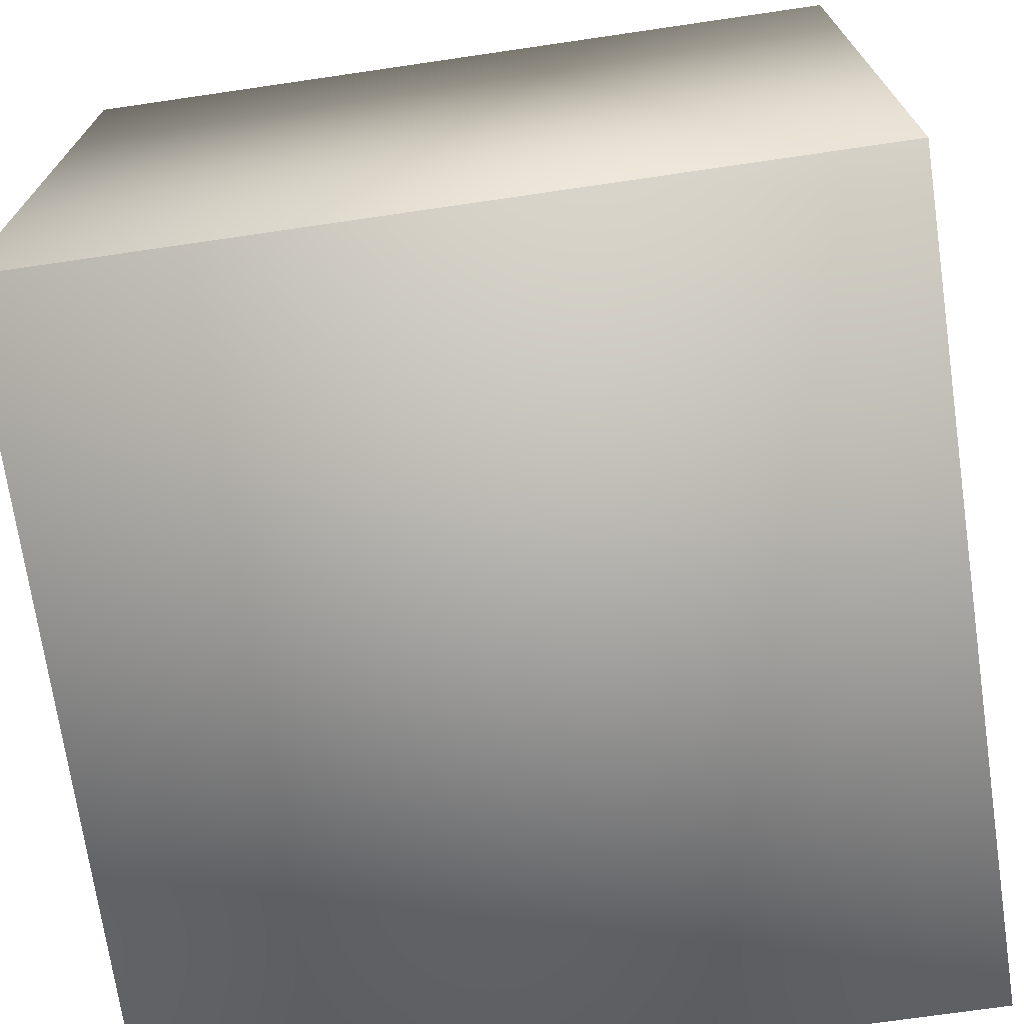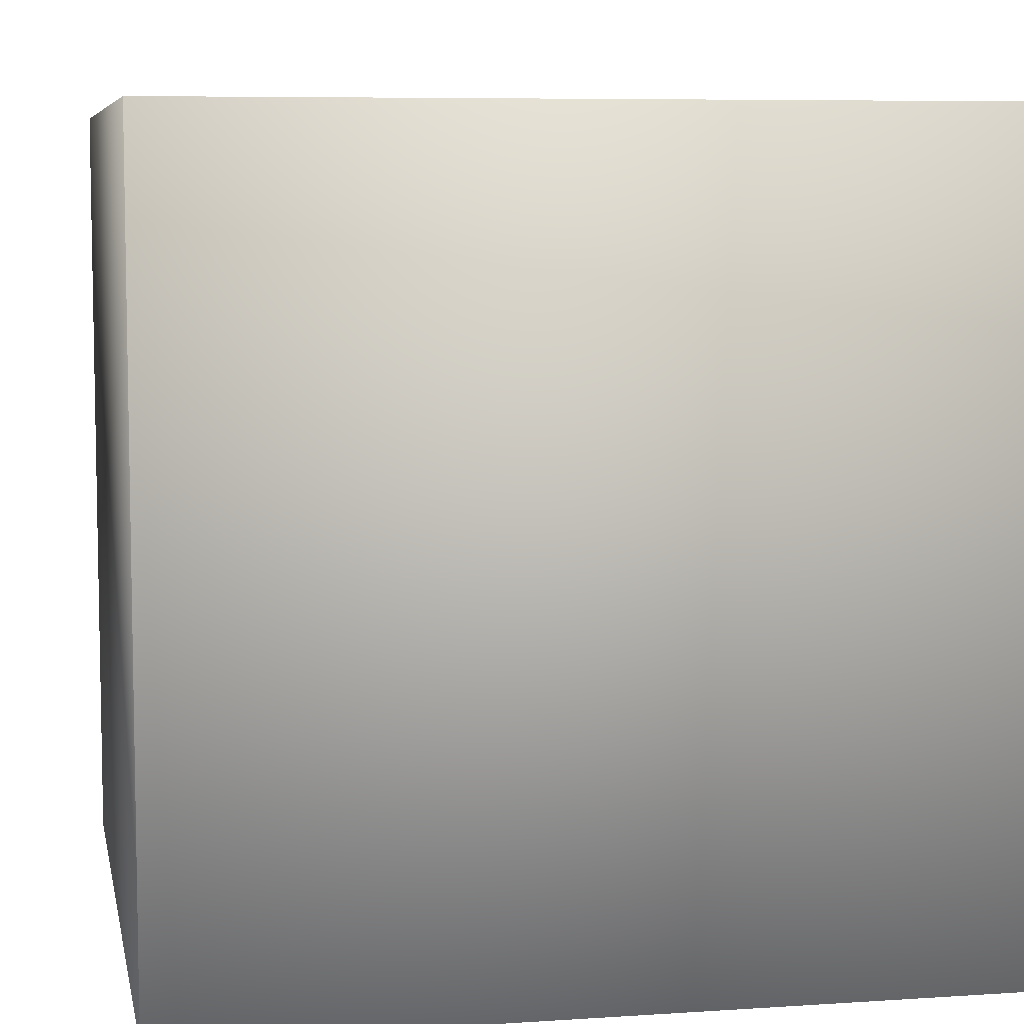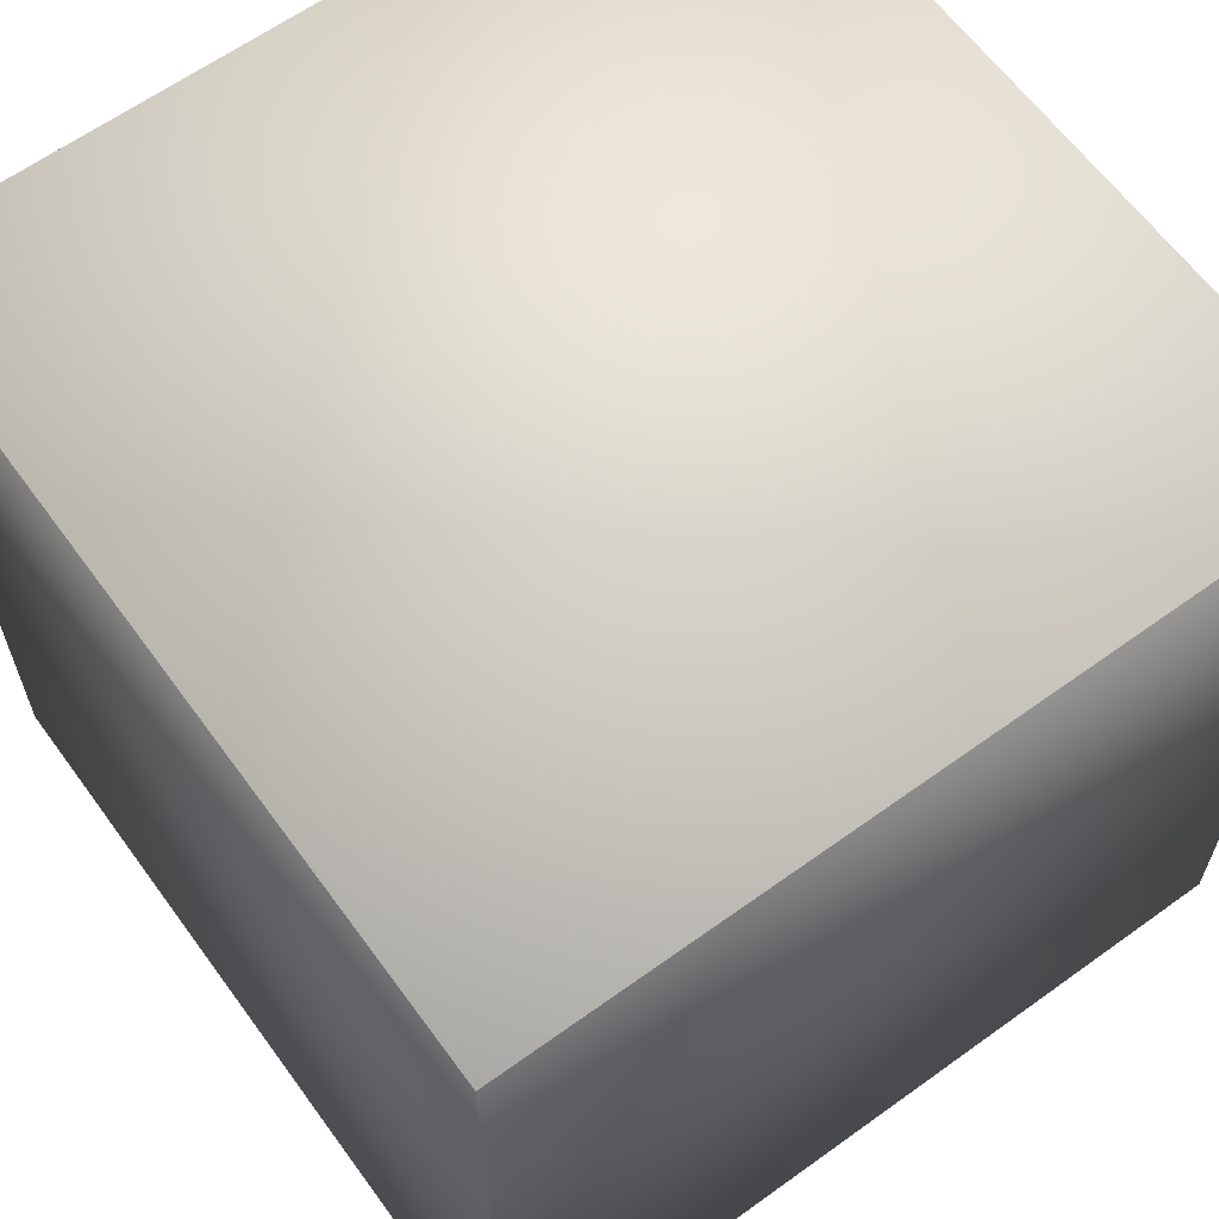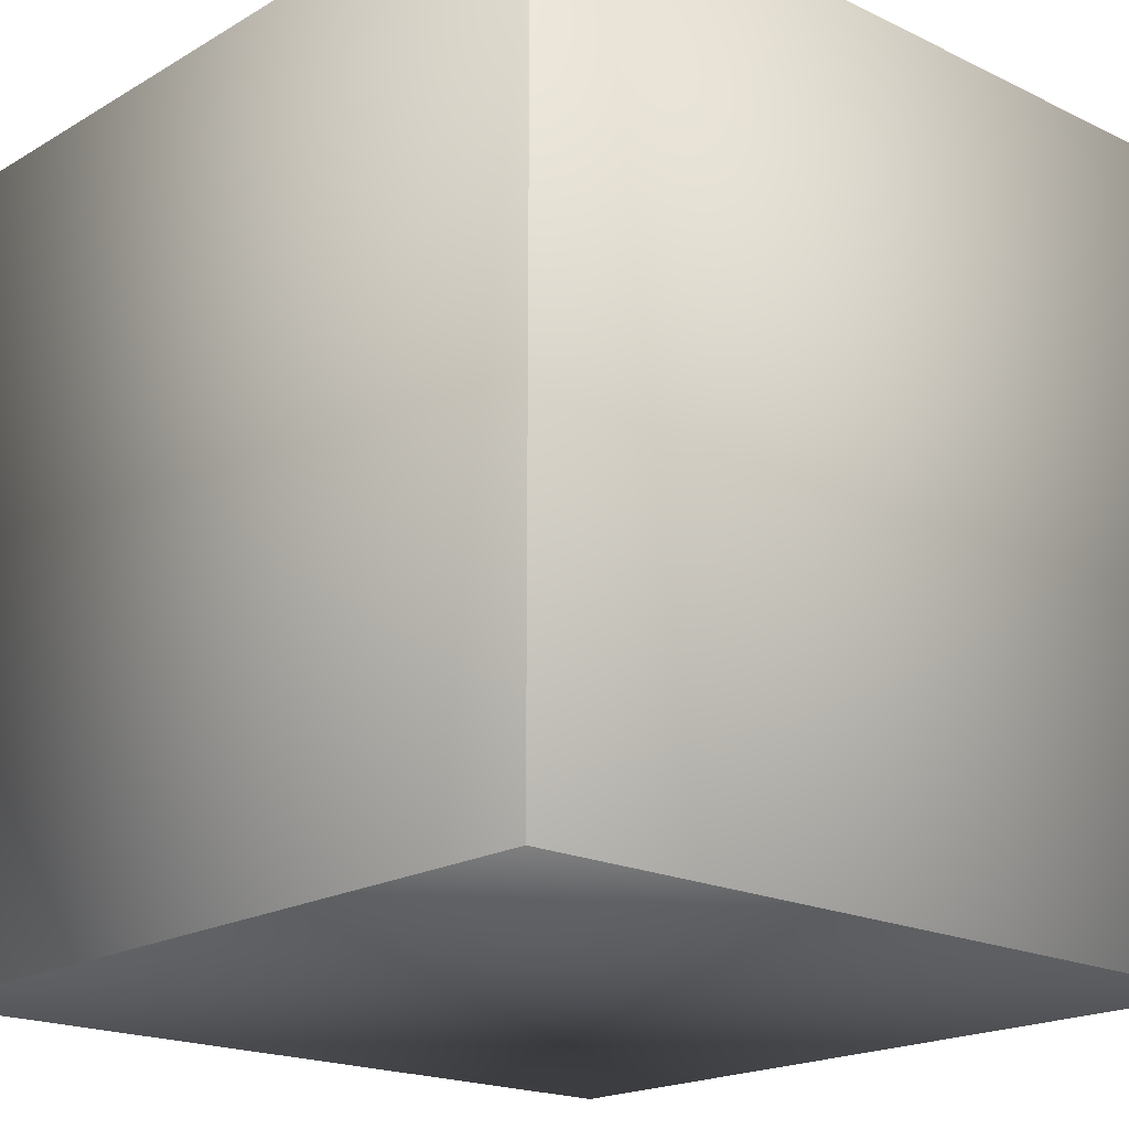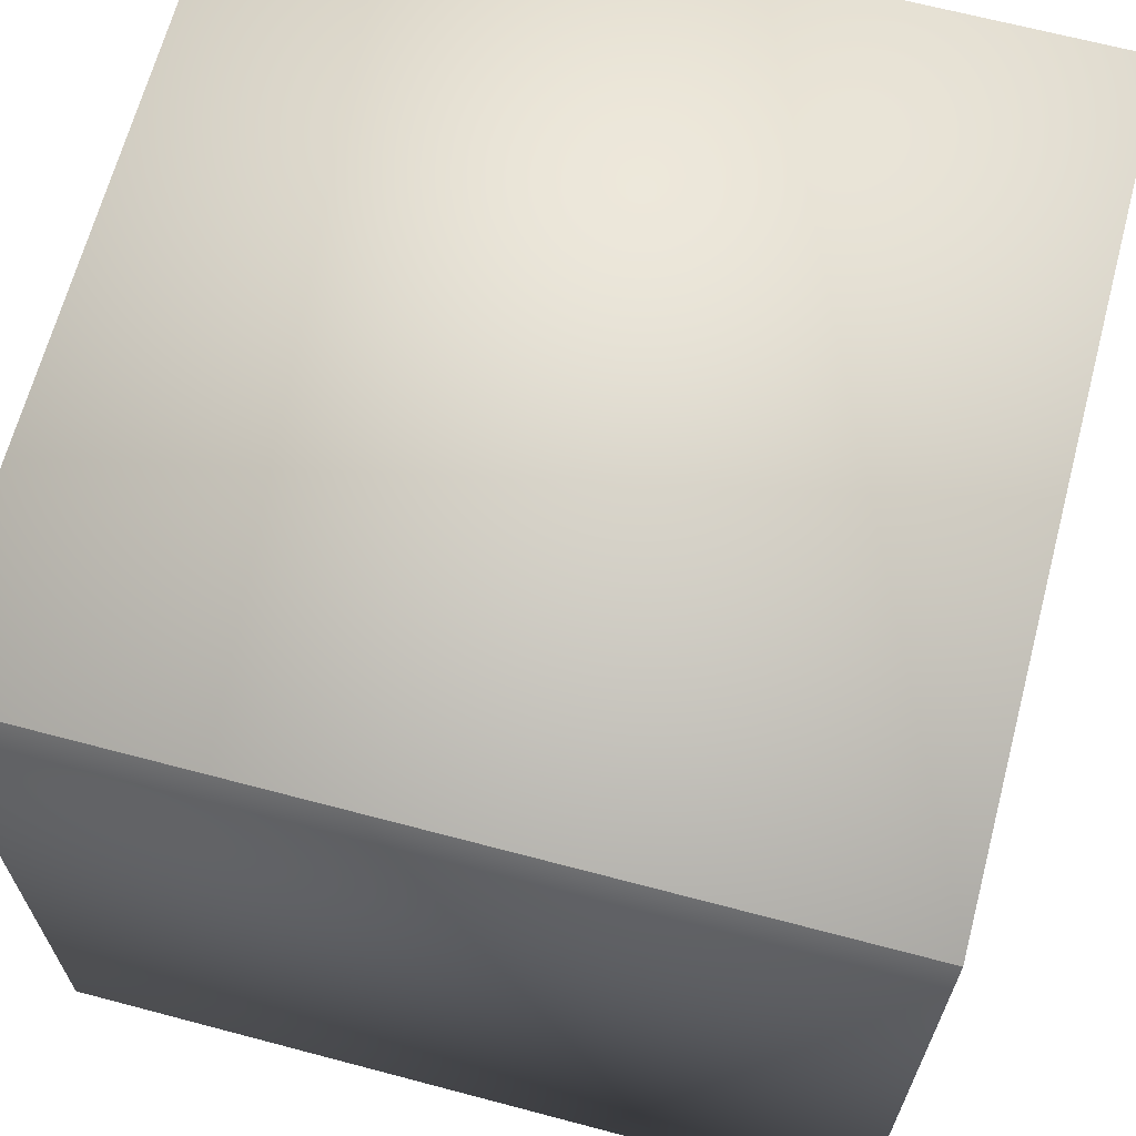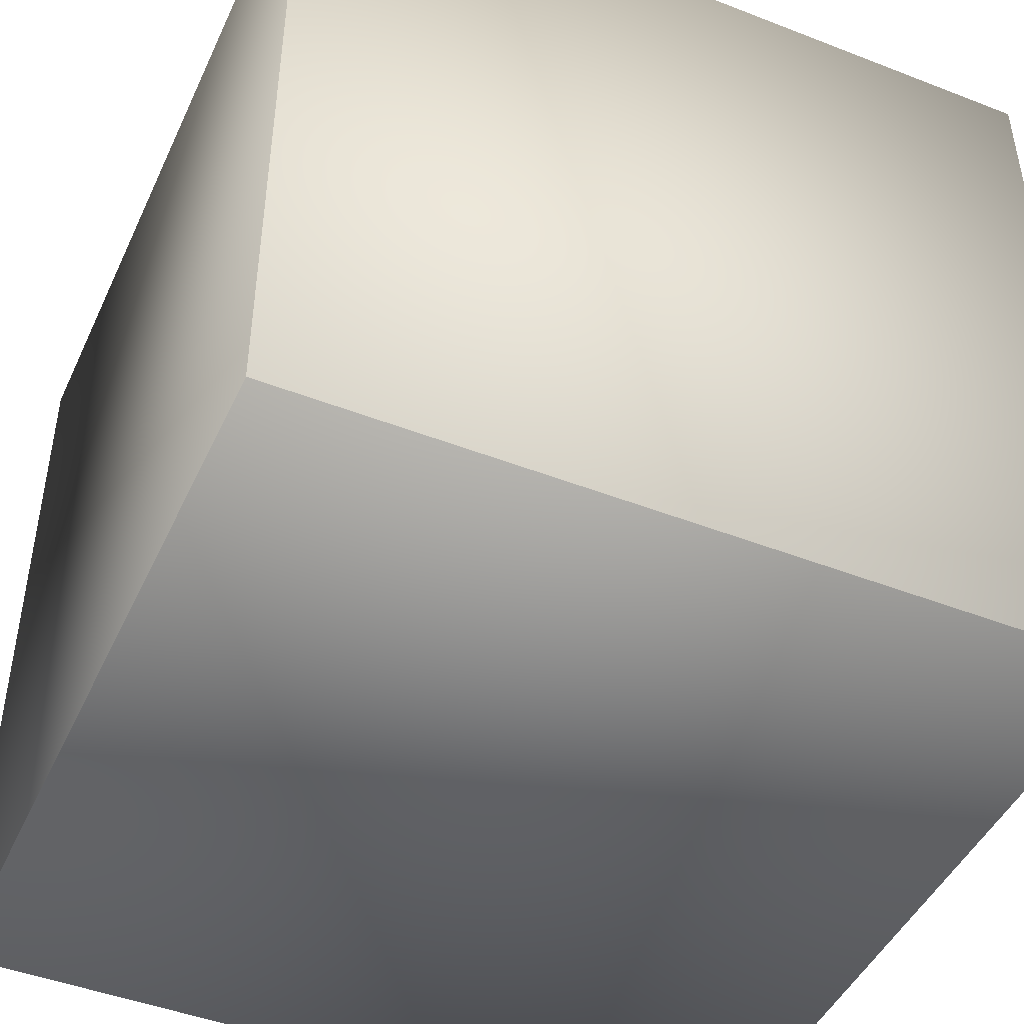
<metadata>
{"format":"obj","ext":"obj","renderer":"f3d","projection":"perspective","resolution":1024,"background":"white","views":[{"elev":-71.6,"azim":8.3,"up":"+Y"},{"elev":7.1,"azim":79.1,"up":"+Y"},{"elev":62.9,"azim":-36.1,"up":"+Z"},{"elev":-19.1,"azim":-132.3,"up":"+Z"},{"elev":66.2,"azim":-75.1,"up":"+Z"},{"elev":-46.1,"azim":156.0,"up":"+Z"}]}
</metadata>
<code>
o Cube.001
v 1 1 -1
v -1 1 -1
v -1 1 1
v 1 1 1
v 1 -1 1
v -1 -1 1
v -1 -1 -1
v 1 -1 -1
f 1 2 3 4
f 5 4 3 6
f 6 3 2 7
f 7 8 5 6
f 8 1 4 5
f 7 2 1 8

</code>
